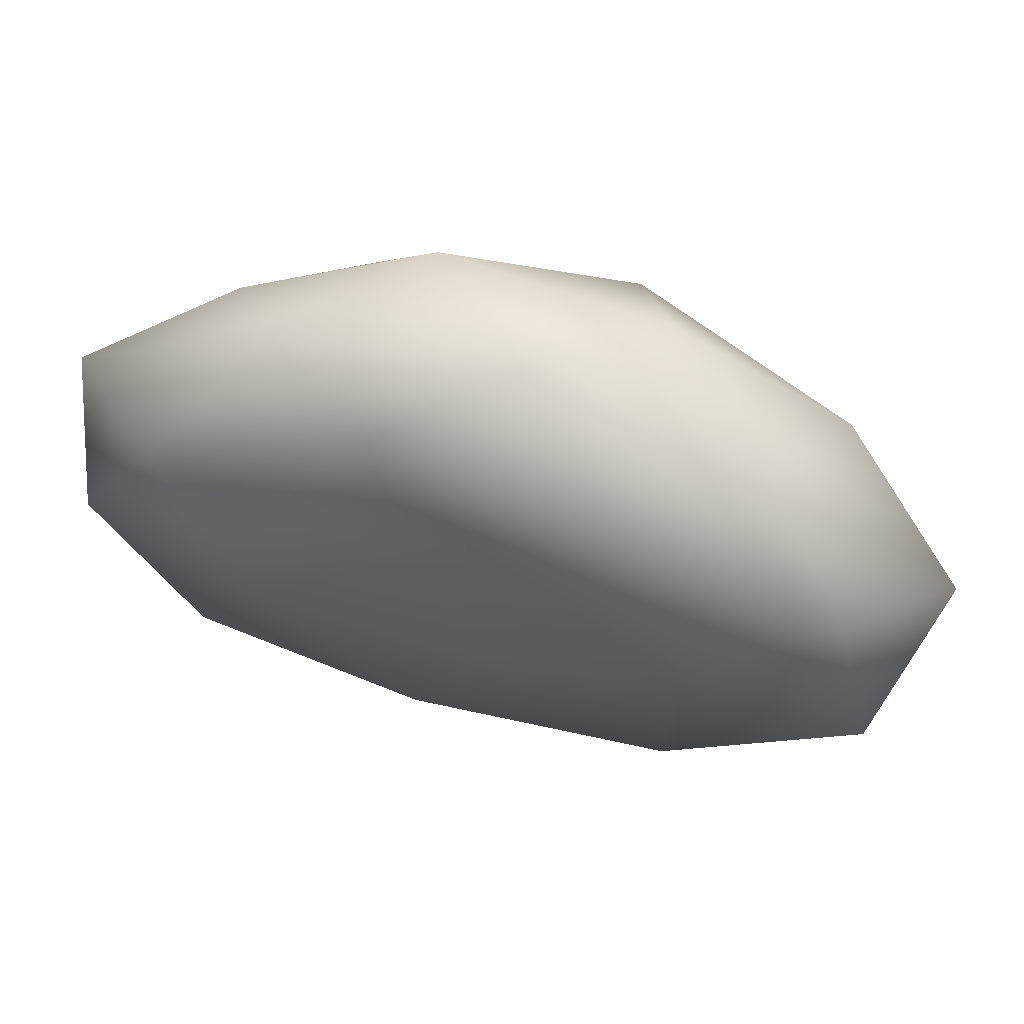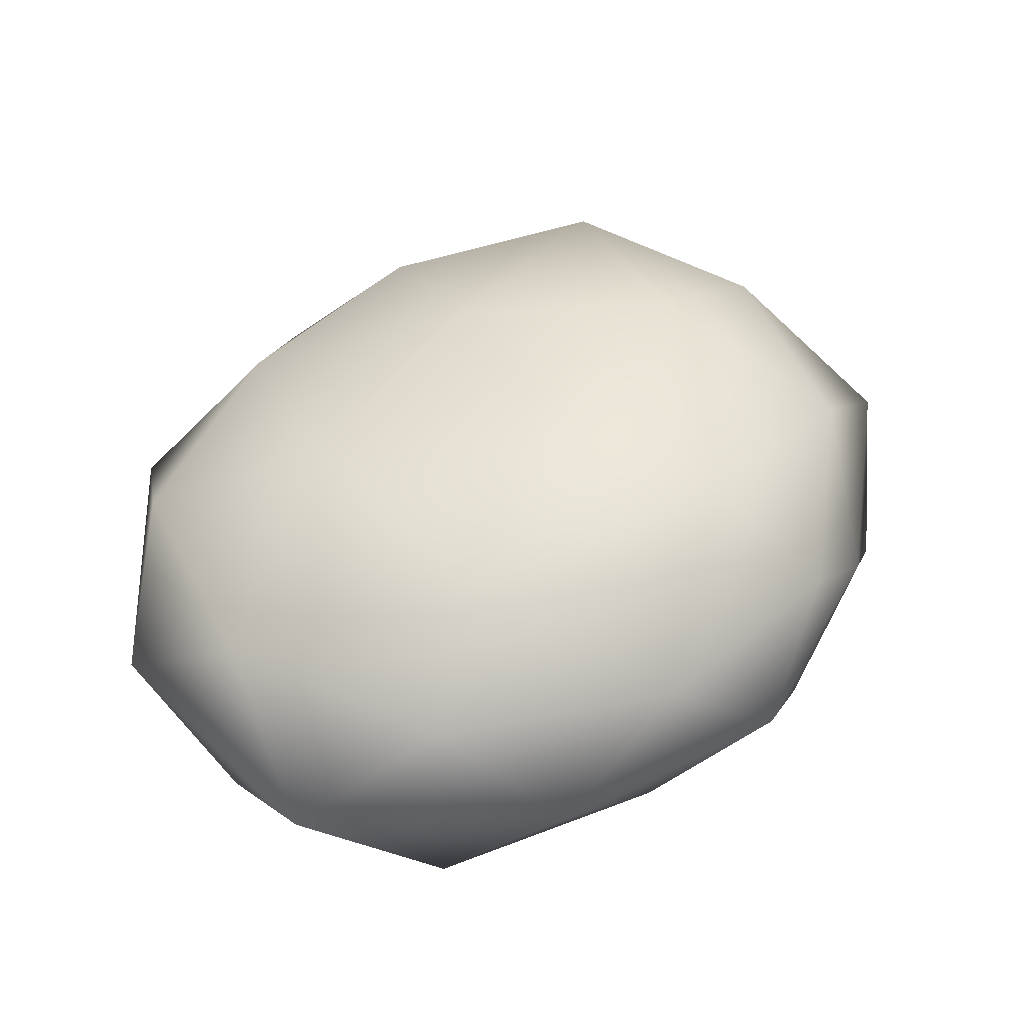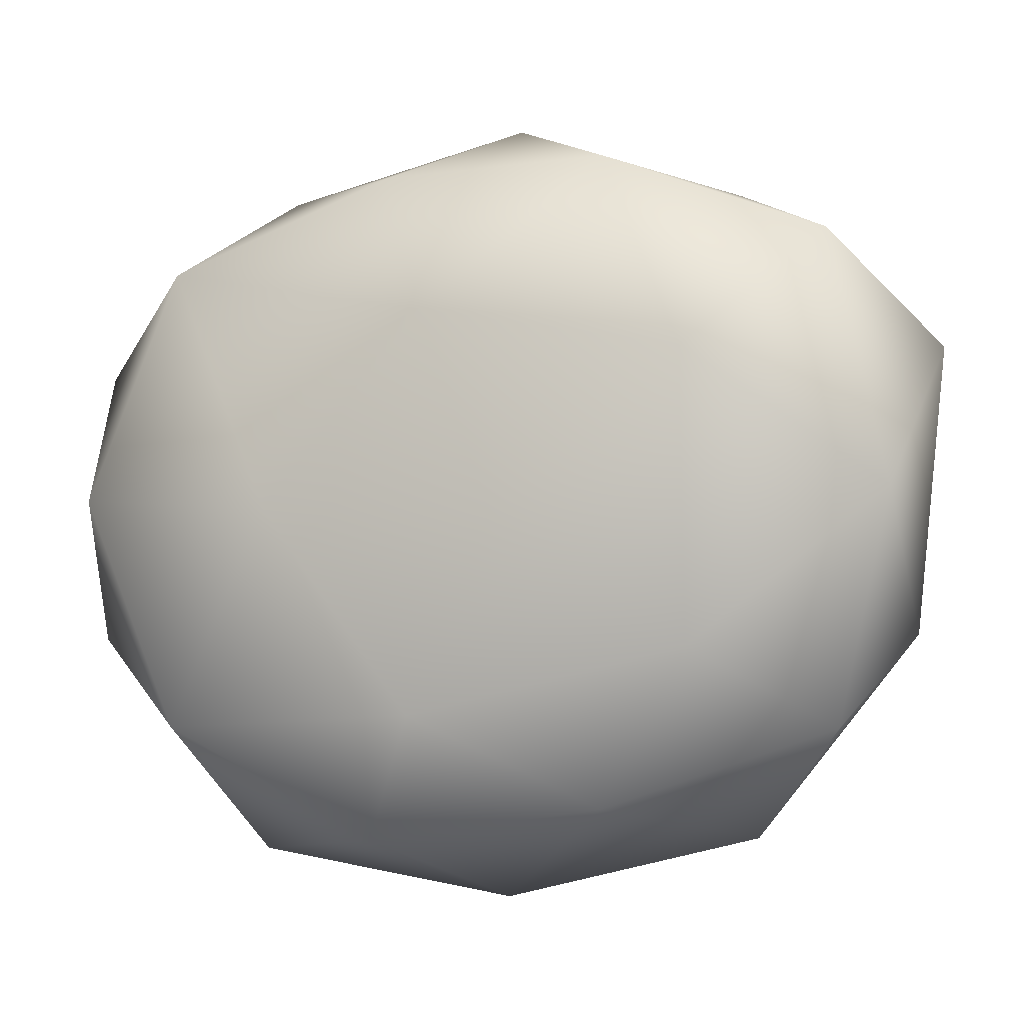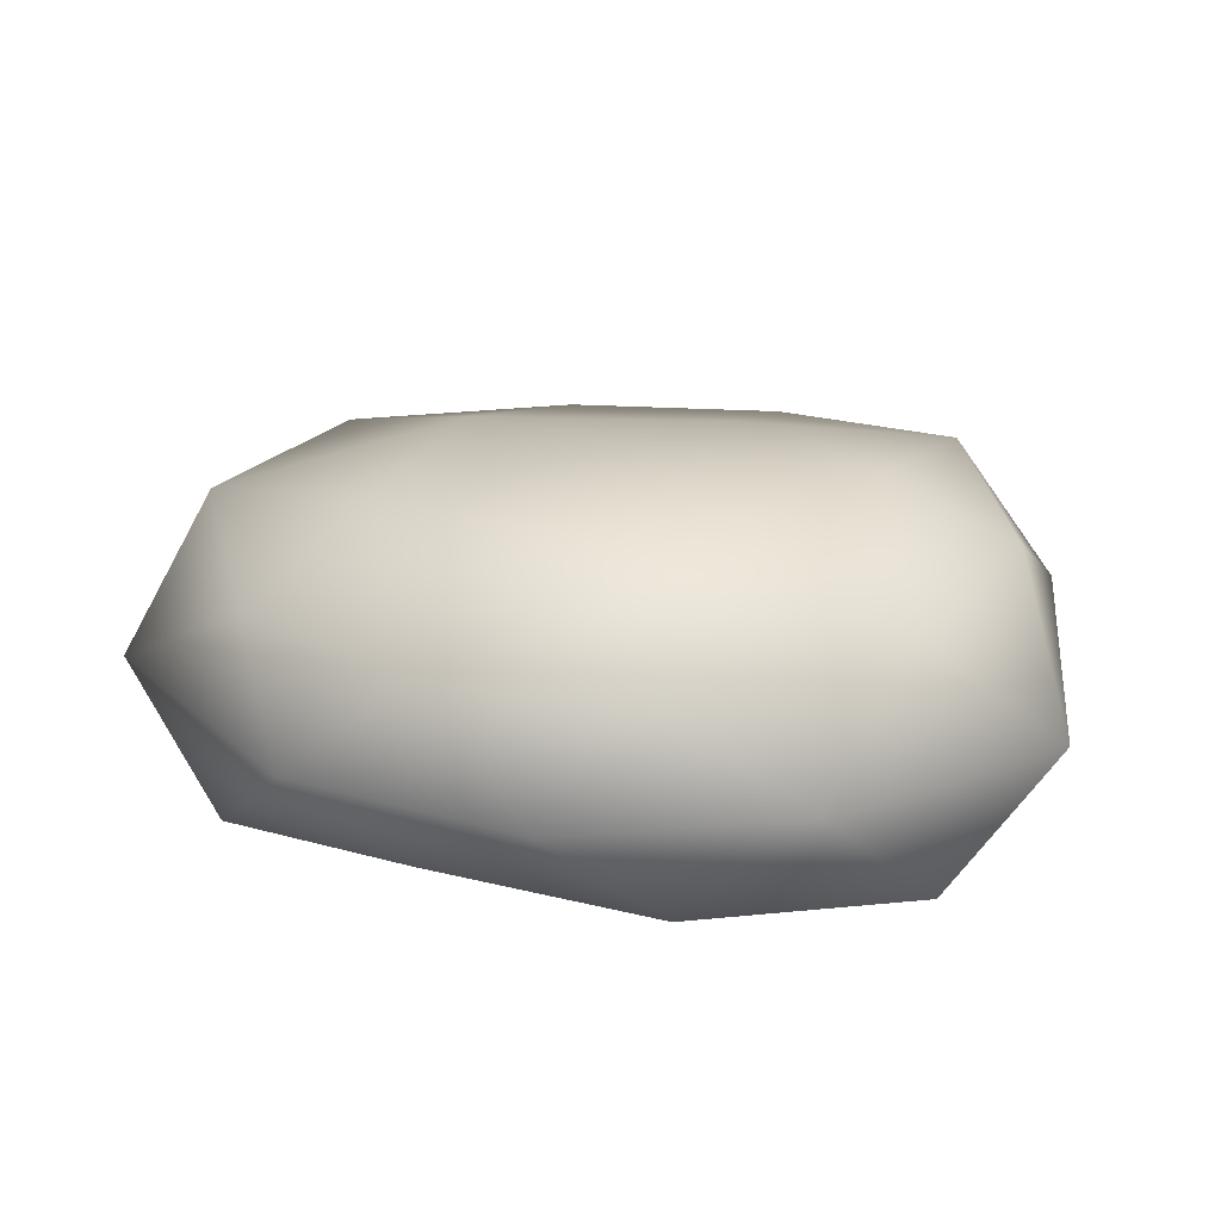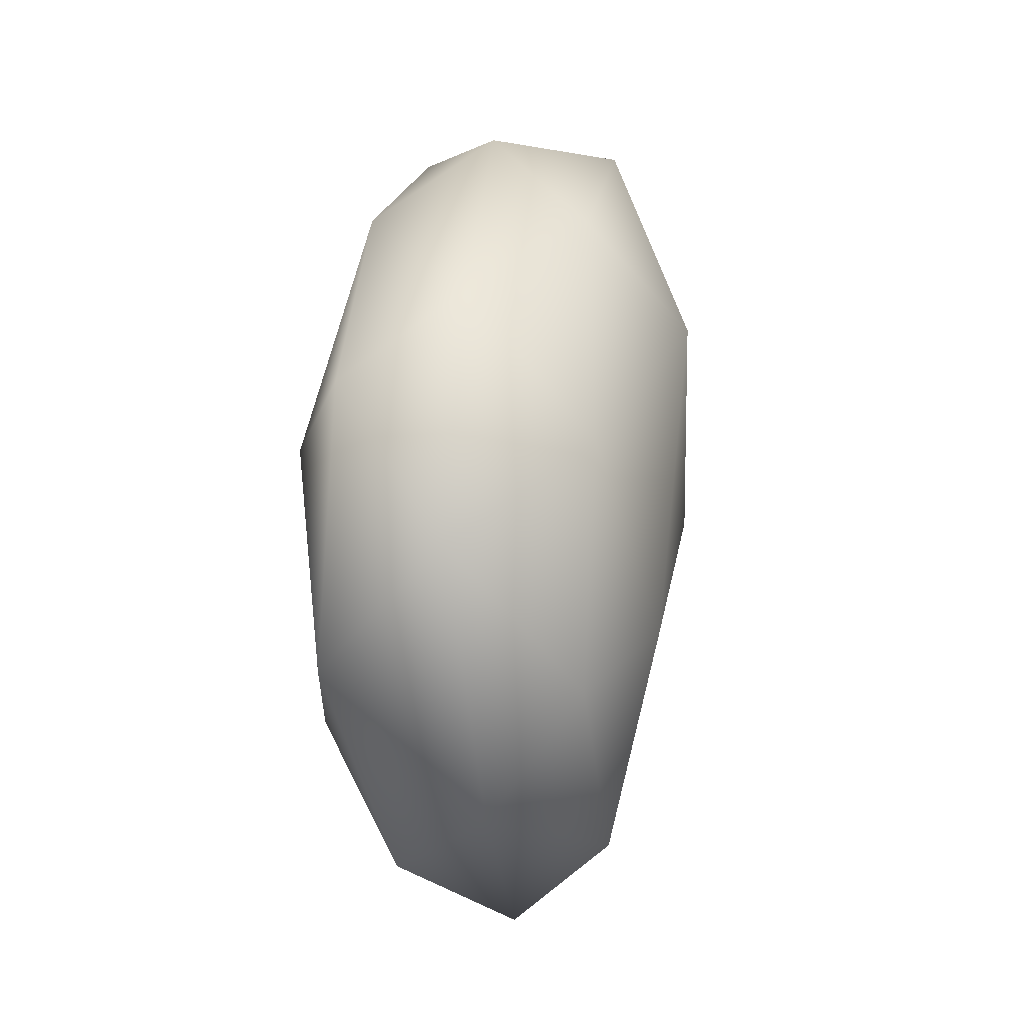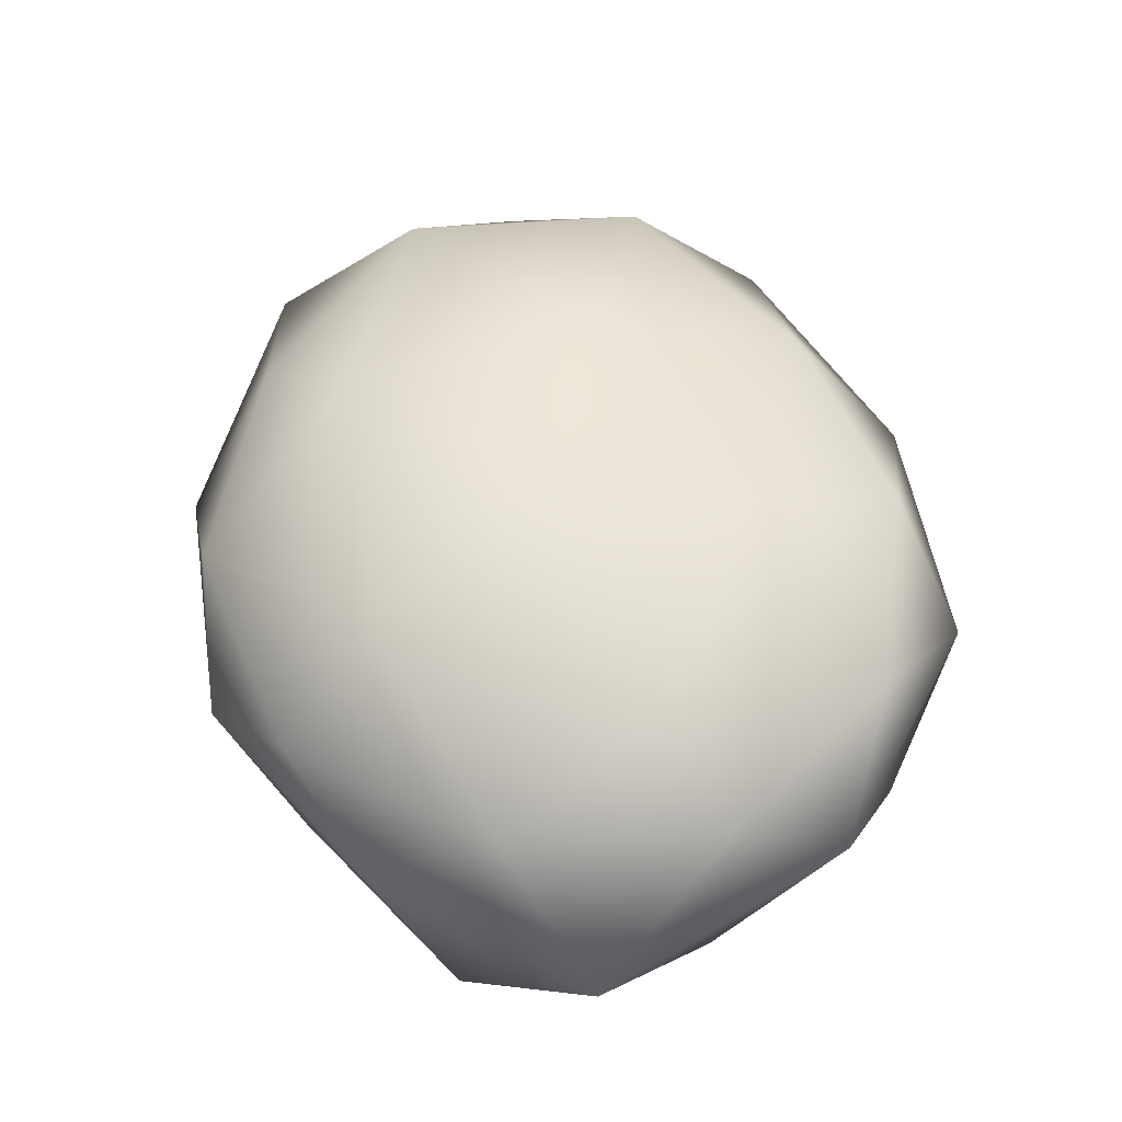
<metadata>
{"format":"obj","ext":"obj","renderer":"f3d","projection":"perspective","resolution":1024,"background":"white","views":[{"elev":68.7,"azim":16.3,"up":"+Z"},{"elev":49.6,"azim":-42.5,"up":"+Y"},{"elev":-4.2,"azim":15.2,"up":"+Z"},{"elev":26.6,"azim":11.6,"up":"+Y"},{"elev":22.5,"azim":95.5,"up":"+Z"},{"elev":60.6,"azim":66.7,"up":"+Y"}]}
</metadata>
<code>
o Icosphere.001
v 0.06917 -0.1423 -0.0742
v 1.09 -0.002919 0.7903
v -0.3385 0.0717 1.035
v -1.343 0.001154 -0.000522
v -0.3826 0.06057 -1.092
v 1.098 0.139 -0.7327
v 0.4077 0.6393 1.067
v -0.9432 0.6039 0.6456
v -1.044 0.6321 -0.7622
v 0.3616 0.6524 -1.073
v 1.227 0.6992 -0.06439
v 0.08741 0.9464 -0.01444
v 0.6713 -0.1914 0.4189
v 0.3925 -0.001716 1.052
v -0.1738 -0.0991 0.5748
v 0.6745 -0.1424 -0.4847
v 1.279 -0.04465 -0.005262
v -1.017 -0.04514 0.7286
v -0.6895 -0.1112 -0.04074
v -1.019 -0.05284 -0.7356
v -0.1993 -0.1446 -0.6952
v 0.3651 0.07121 -0.9851
v 1.315 0.4299 -0.4407
v 1.414 0.3324 0.4554
v 0.7797 0.3221 0.9664
v 0.04698 0.3256 1.221
v -0.7294 0.3042 1.016
v -1.4 0.3193 0.4454
v -1.418 0.3235 -0.4466
v -0.8263 0.3247 -1.142
v -0.007556 0.3713 -1.286
v 0.7962 0.462 -1.091
v 0.9806 0.7066 0.597
v -0.3149 0.6792 1.079
v -1.263 0.6834 -0.01614
v -0.3458 0.6284 -1.052
v 0.9806 0.7634 -0.6944
v 0.8014 0.8941 -0.06558
v 0.2482 0.9404 0.6925
v -0.608 0.9059 0.4384
v -0.548 0.8157 -0.43
v 0.268 0.8003 -0.599
f 1 13 15
f 2 13 17
f 1 15 19
f 1 19 21
f 1 21 16
f 2 17 24
f 3 14 26
f 4 18 28
f 5 20 30
f 6 22 32
f 2 24 25
f 3 26 27
f 4 28 29
f 5 30 31
f 6 32 23
f 7 33 39
f 8 34 40
f 9 35 41
f 10 36 42
f 11 37 38
f 15 14 3
f 15 13 14
f 13 2 14
f 17 16 6
f 17 13 16
f 13 1 16
f 19 18 4
f 19 15 18
f 15 3 18
f 21 20 5
f 21 19 20
f 19 4 20
f 16 22 6
f 16 21 22
f 21 5 22
f 24 23 11
f 24 17 23
f 17 6 23
f 26 25 7
f 26 14 25
f 14 2 25
f 28 27 8
f 28 18 27
f 18 3 27
f 30 29 9
f 30 20 29
f 20 4 29
f 32 31 10
f 32 22 31
f 22 5 31
f 25 33 7
f 25 24 33
f 24 11 33
f 27 34 8
f 27 26 34
f 26 7 34
f 29 35 9
f 29 28 35
f 28 8 35
f 31 36 10
f 31 30 36
f 30 9 36
f 23 37 11
f 23 32 37
f 32 10 37
f 39 38 12
f 39 33 38
f 33 11 38
f 40 39 12
f 40 34 39
f 34 7 39
f 41 40 12
f 41 35 40
f 35 8 40
f 42 41 12
f 42 36 41
f 36 9 41
f 38 42 12
f 38 37 42
f 37 10 42

</code>
